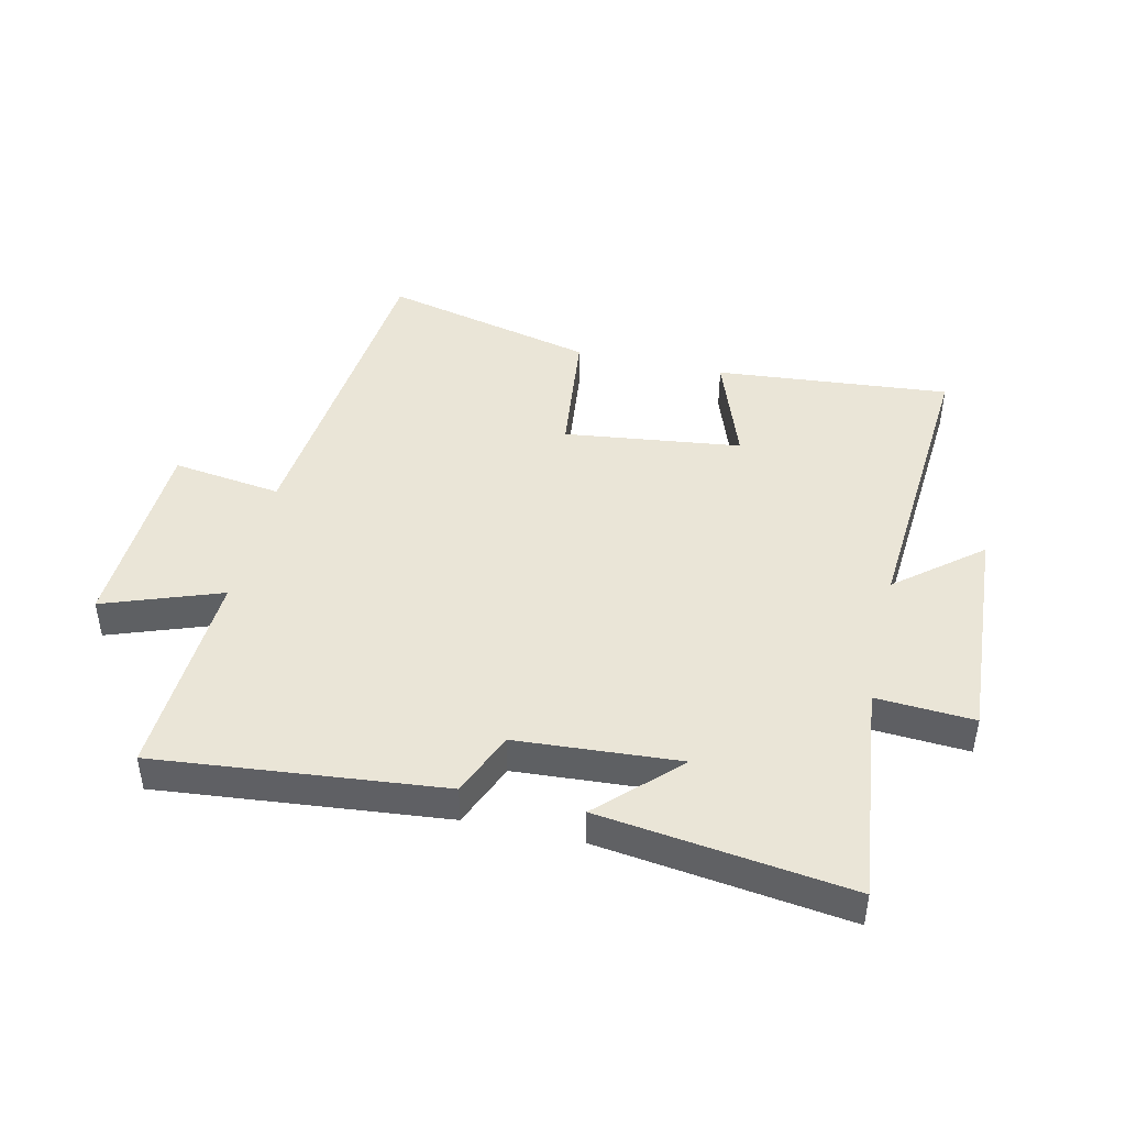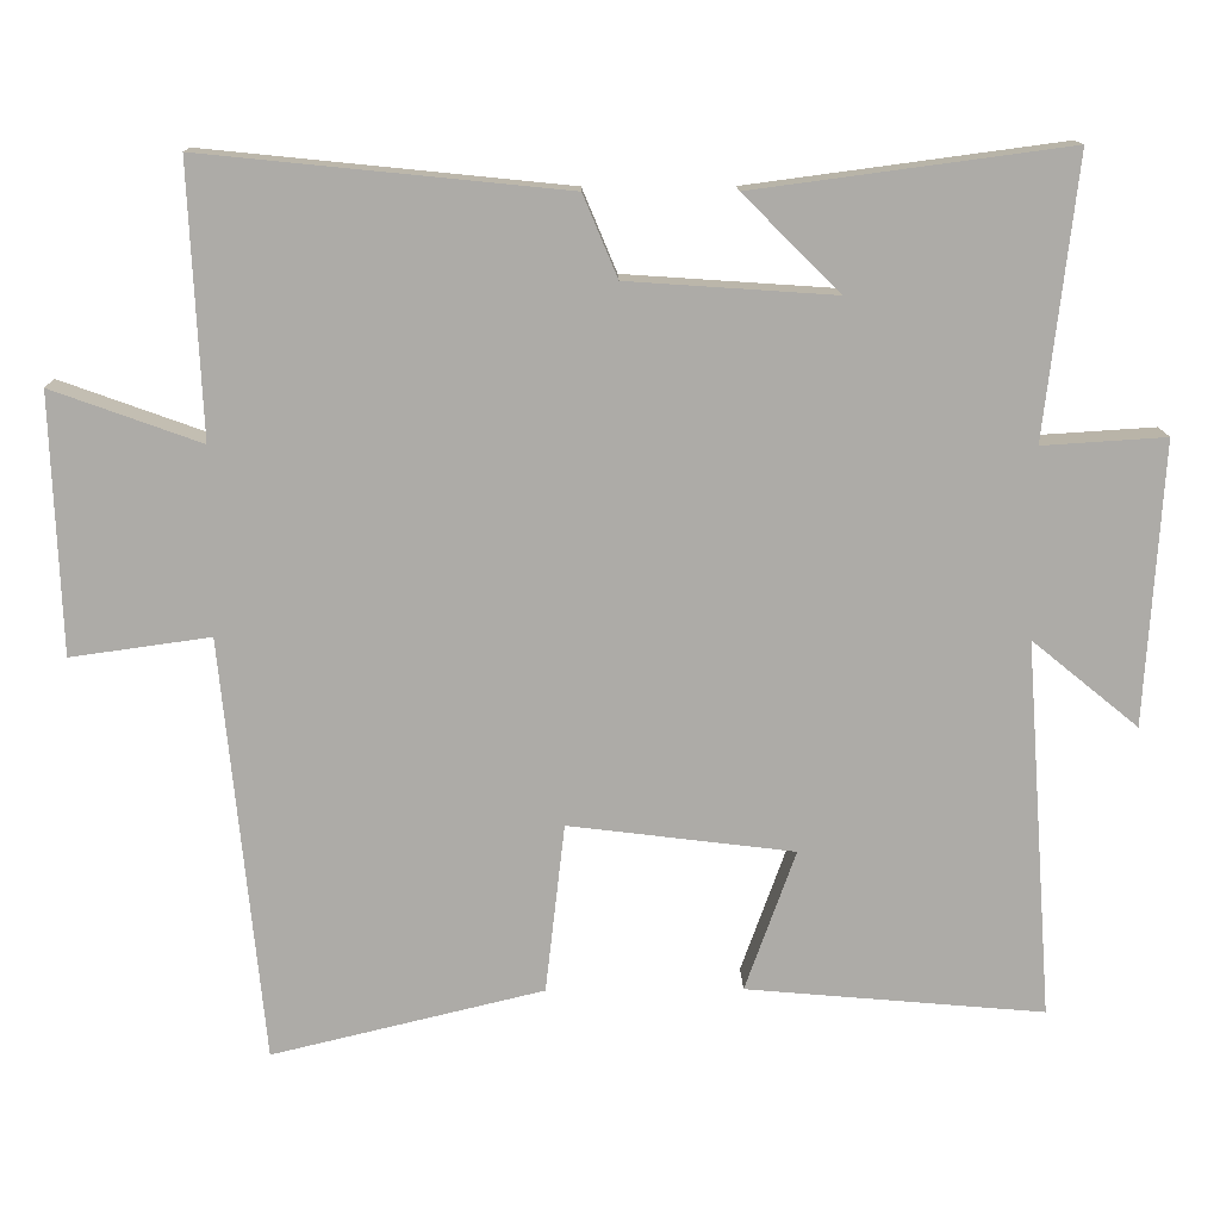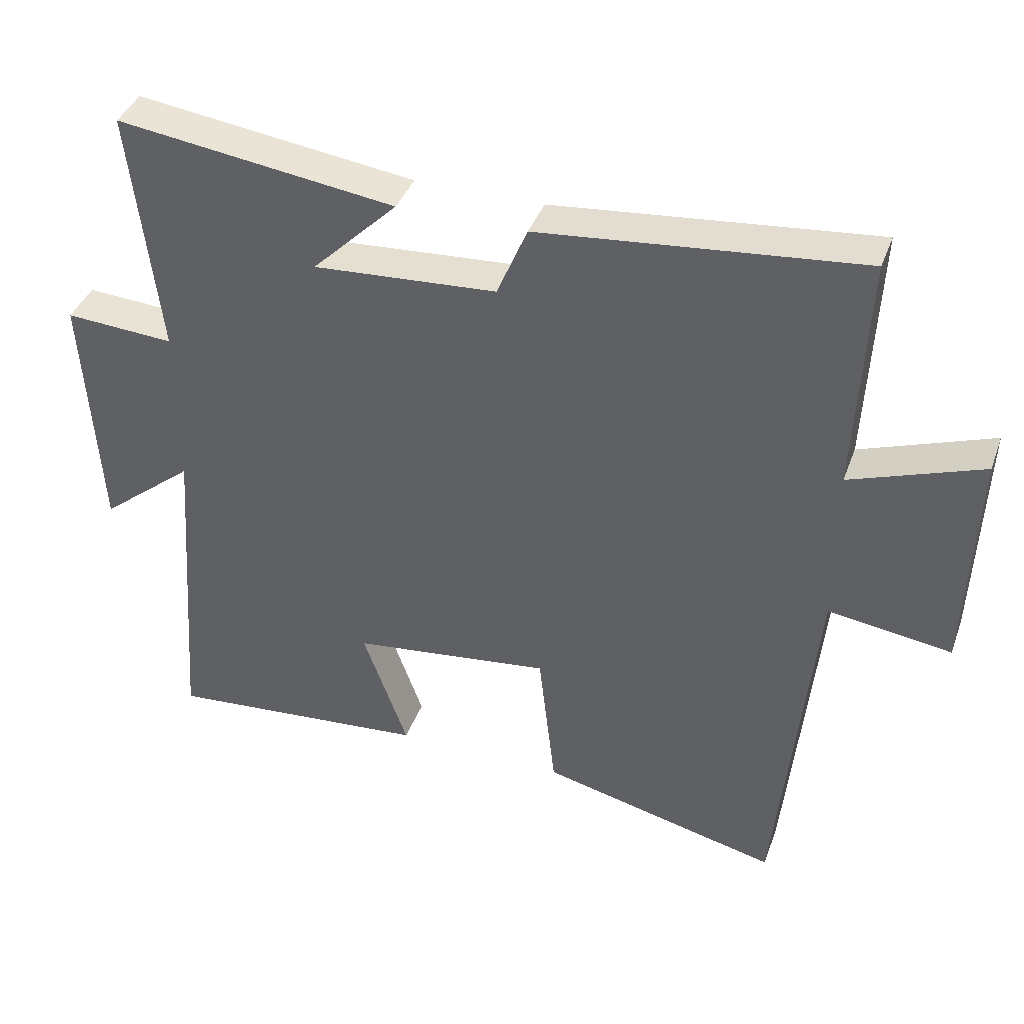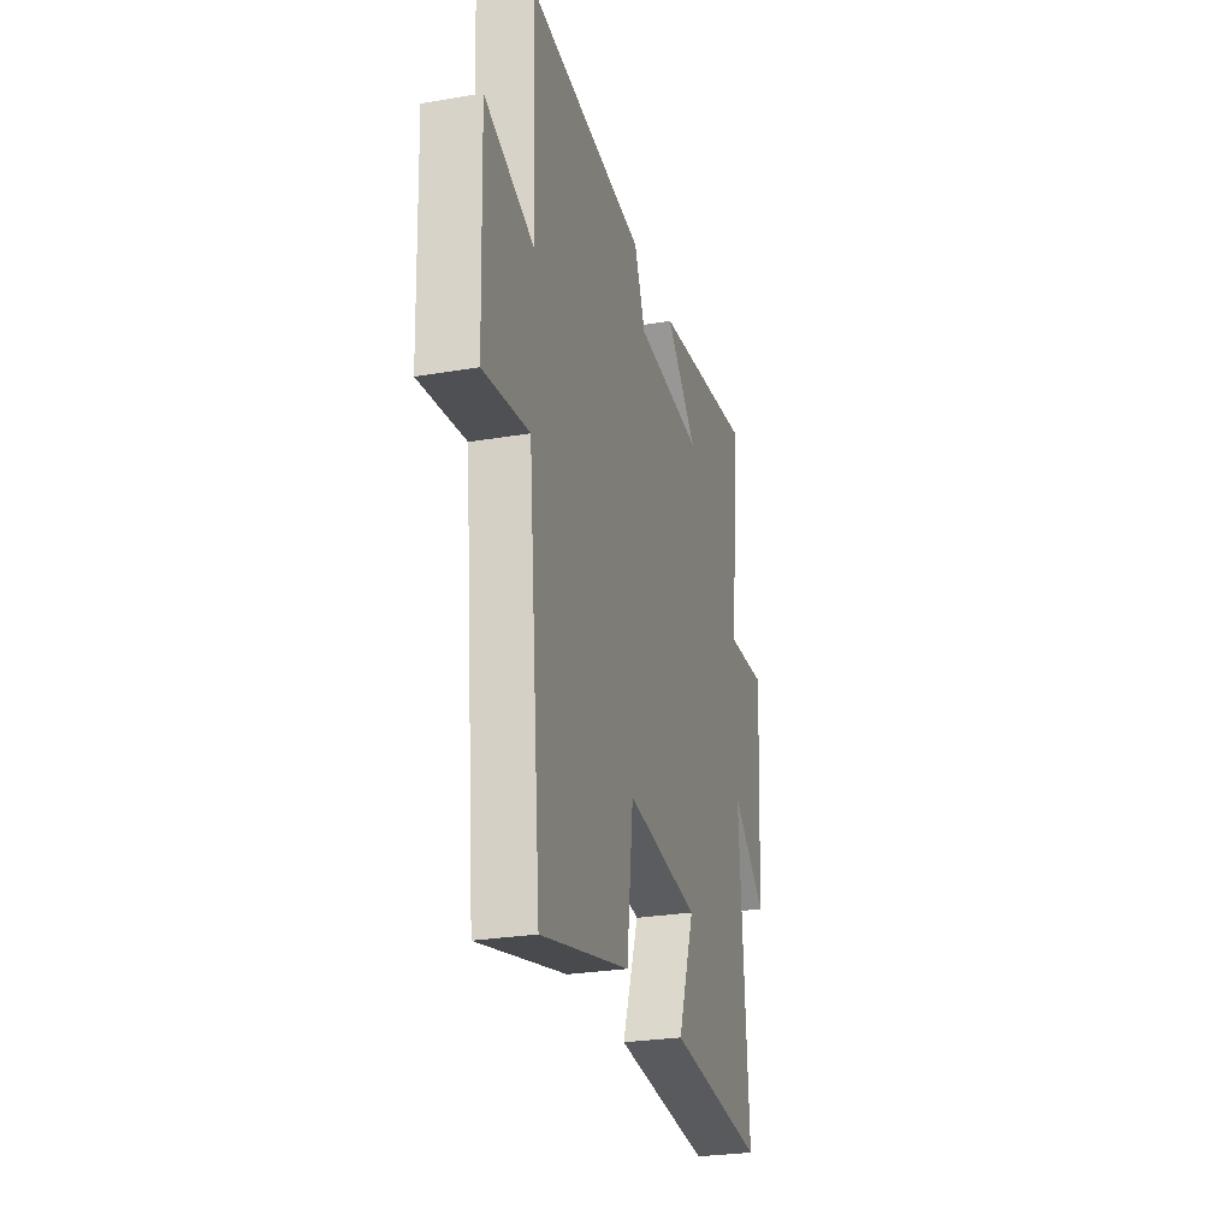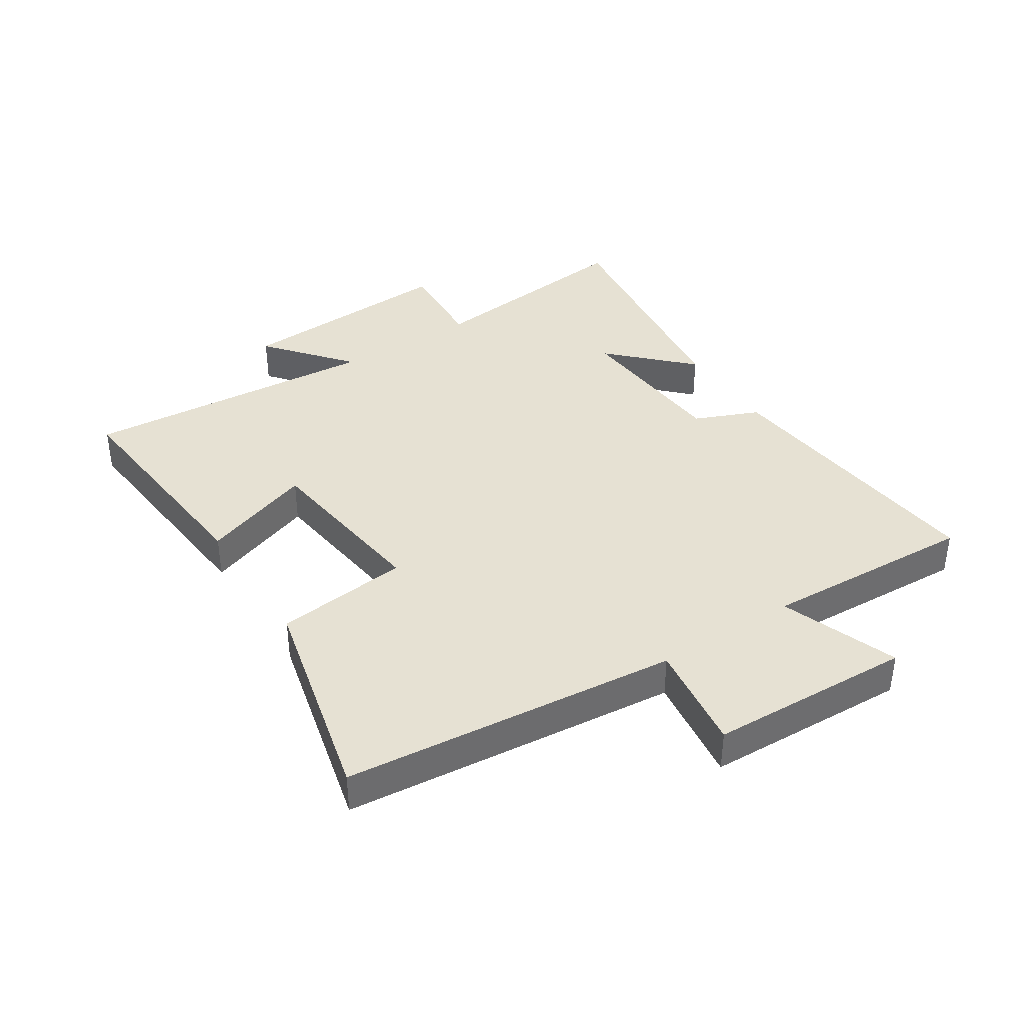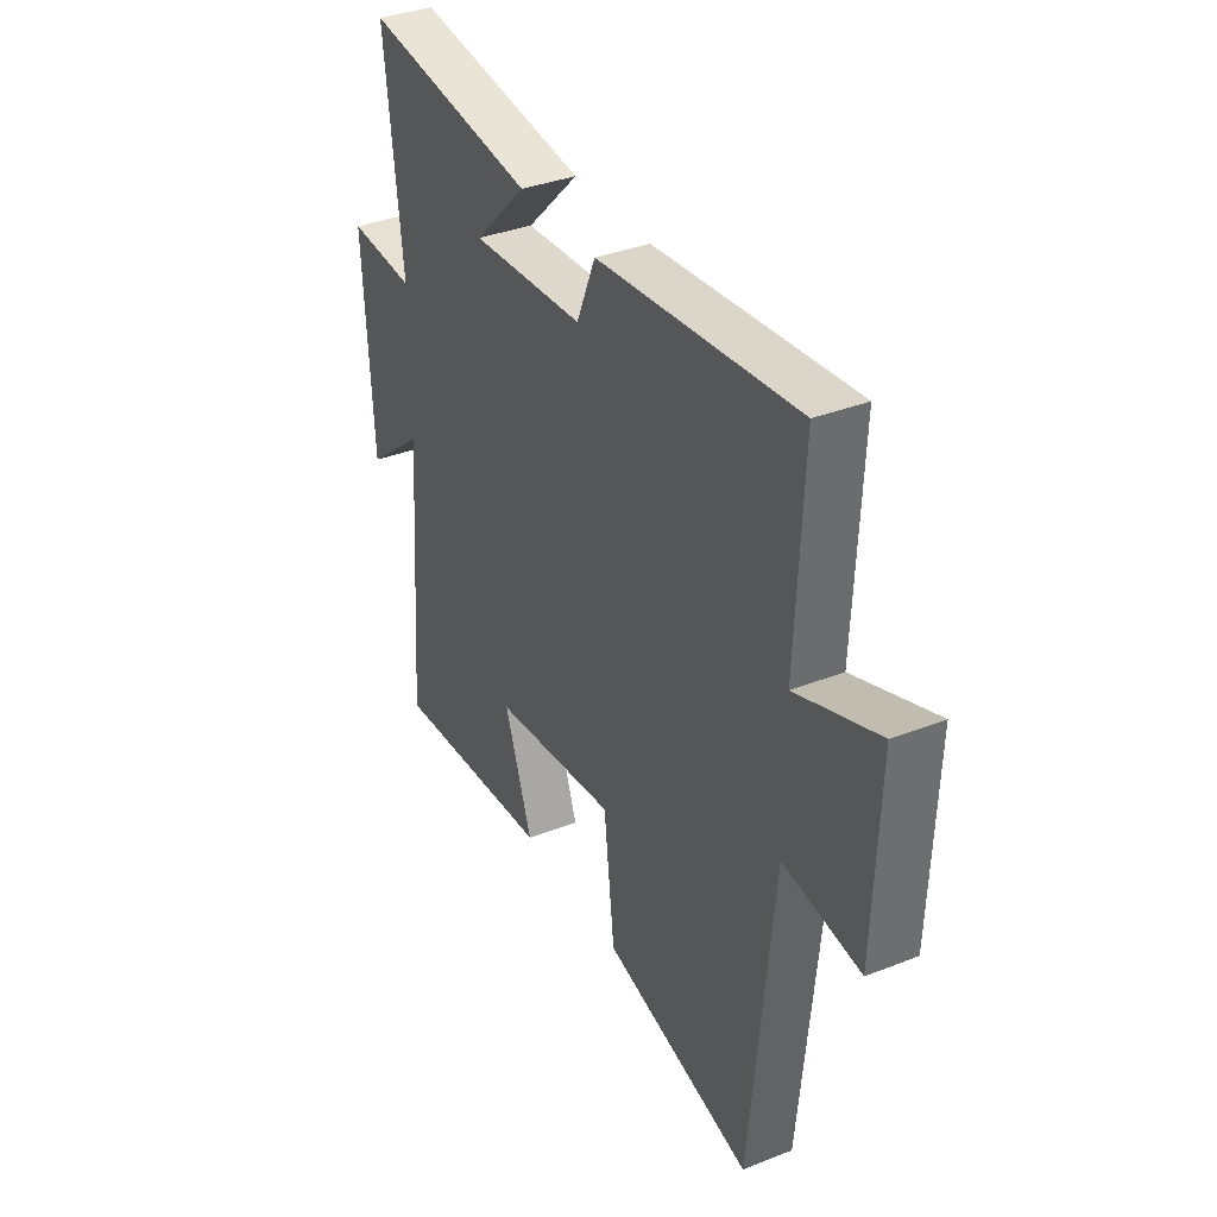
<metadata>
{"format":"obj","ext":"obj","renderer":"f3d","projection":"perspective","resolution":1024,"background":"white","views":[{"elev":44.4,"azim":12.9,"up":"+Y"},{"elev":13.7,"azim":-1.1,"up":"+Z"},{"elev":39.7,"azim":-160.9,"up":"+Z"},{"elev":-26.8,"azim":-75.1,"up":"+Z"},{"elev":38.6,"azim":-122.9,"up":"+Y"},{"elev":35.8,"azim":-117.3,"up":"+Z"}]}
</metadata>
<code>
v 0.541 0.07 0.554
v 0.5 0.07 0.195
v 0.659 0.07 0.205
v 0.637 0.07 -0.159
v 0.5 0.07 -0.047
v 0.536 0.07 -0.534
v 0.152 0.07 -0.5
v 0.217 0.07 -0.318
v -0.073 0.07 -0.282
v -0.098 0.07 -0.5
v -0.447 0.07 -0.584
v -0.5 0.07 -0.038
v -0.679 0.07 -0.063
v -0.691 0.07 0.269
v -0.5 0.07 0.2
v -0.516 0.07 0.547
v -0.05 0.07 0.5
v -0.006 0.07 0.395
v 0.26 0.07 0.377
v 0.136 0.07 0.5
v 0.541 0 0.554
v 0.5 0 0.195
v 0.659 0 0.205
v 0.637 0 -0.159
v 0.5 0 -0.047
v 0.536 0 -0.534
v 0.152 0 -0.5
v 0.217 0 -0.318
v -0.073 0 -0.282
v -0.098 0 -0.5
v -0.447 0 -0.584
v -0.5 0 -0.038
v -0.679 0 -0.063
v -0.691 0 0.269
v -0.5 0 0.2
v -0.516 0 0.547
v -0.05 0 0.5
v -0.006 0 0.395
v 0.26 0 0.377
v 0.136 0 0.5
f 19 20 1 2
f 18 19 2
f 15 16 17 18
f 15 18 2
f 12 13 14 15
f 12 15 2
f 9 10 11 12
f 8 9 12 2
f 5 6 7 8
f 5 8 2 3
f 3 4 5
f 22 21 40 39
f 22 39 38
f 38 37 36 35
f 22 38 35
f 35 34 33 32
f 22 35 32
f 32 31 30 29
f 22 32 29 28
f 28 27 26 25
f 23 22 28 25
f 25 24 23
f 1 21 22 2
f 2 22 23 3
f 3 23 24 4
f 4 24 25 5
f 5 25 26 6
f 6 26 27 7
f 7 27 28 8
f 8 28 29 9
f 9 29 30 10
f 10 30 31 11
f 11 31 32 12
f 12 32 33 13
f 13 33 34 14
f 14 34 35 15
f 15 35 36 16
f 16 36 37 17
f 17 37 38 18
f 18 38 39 19
f 19 39 40 20
f 20 40 21 1

</code>
